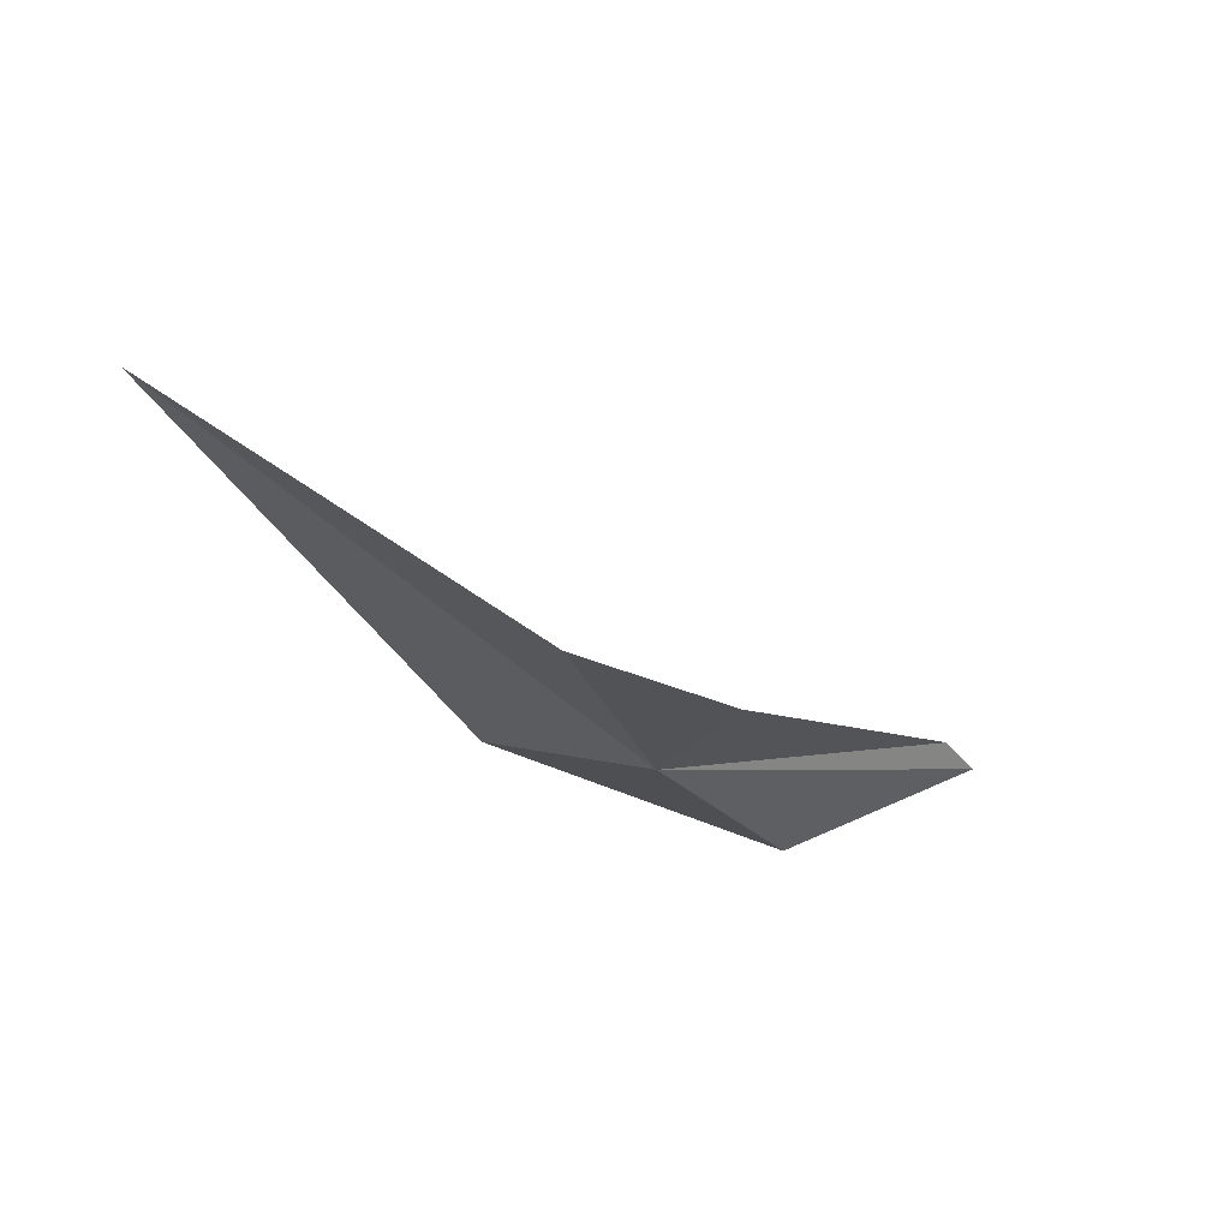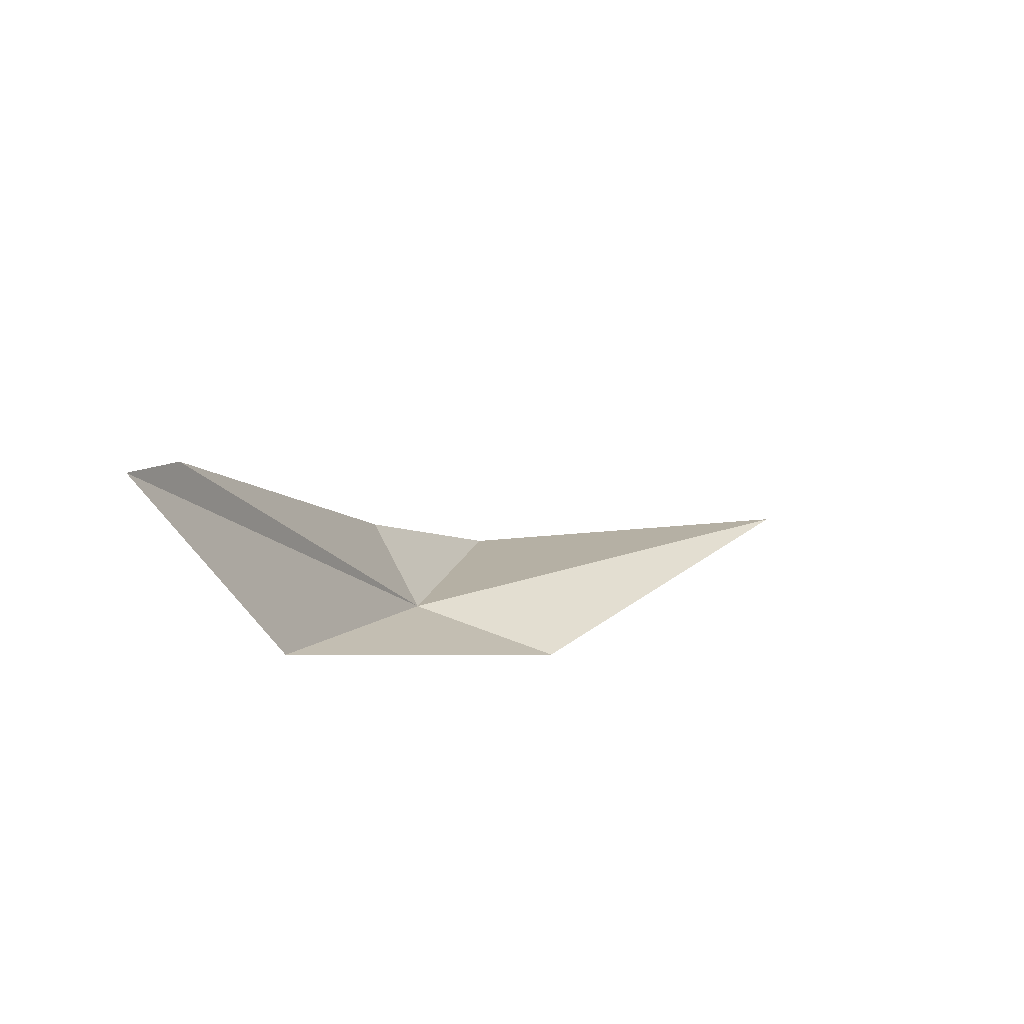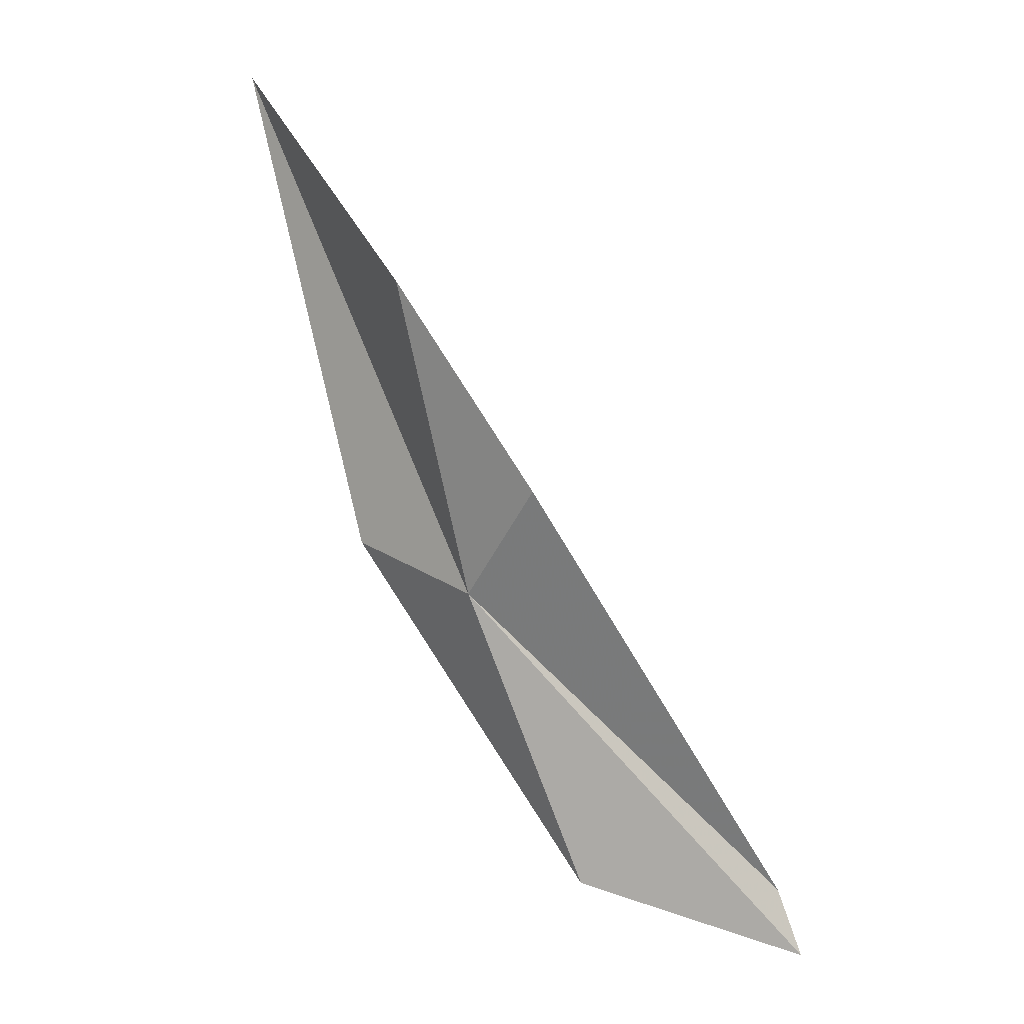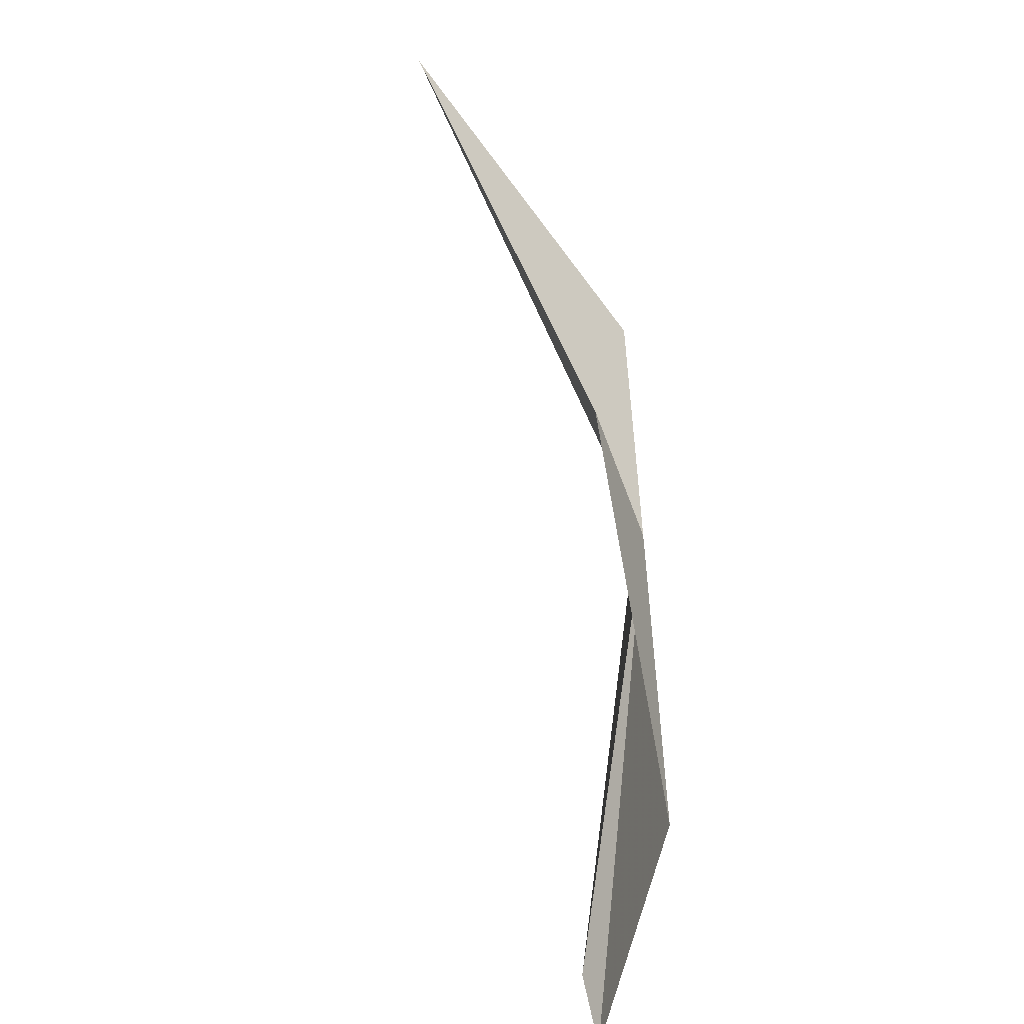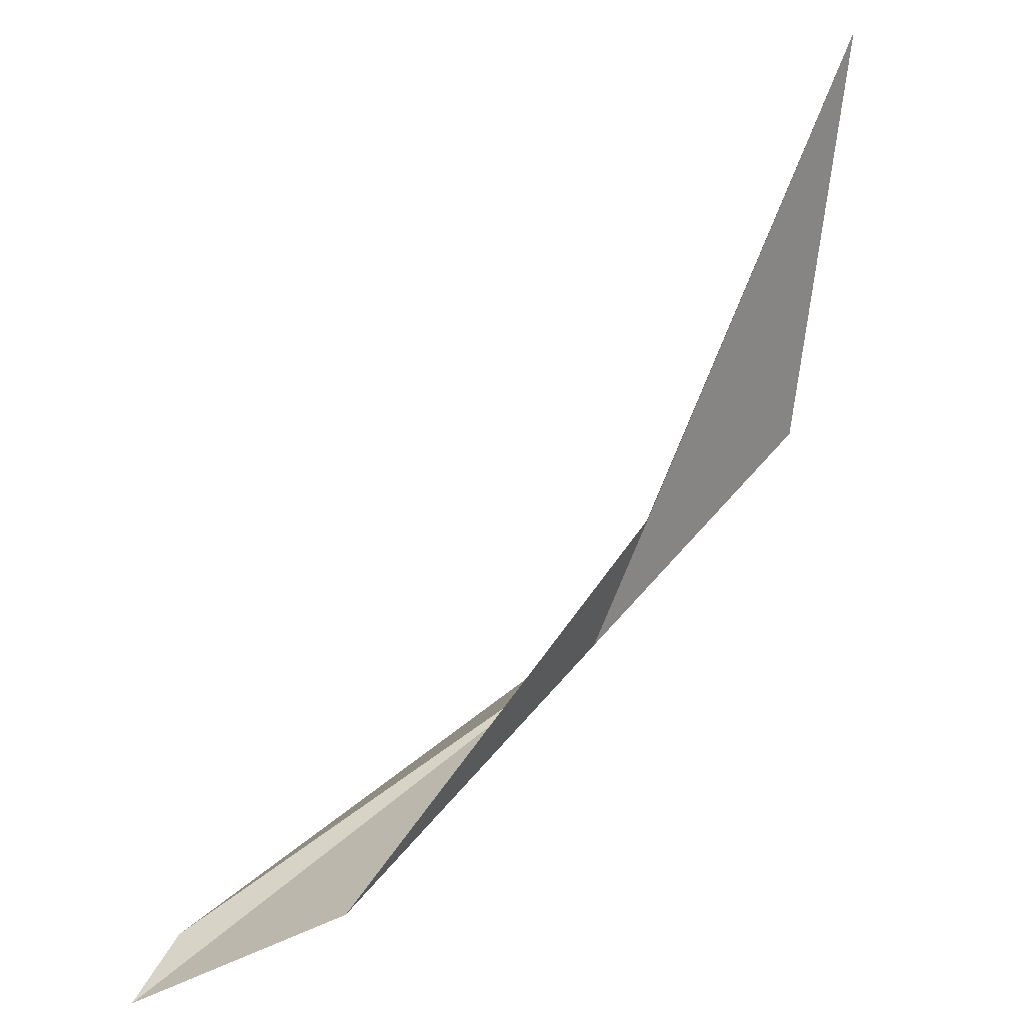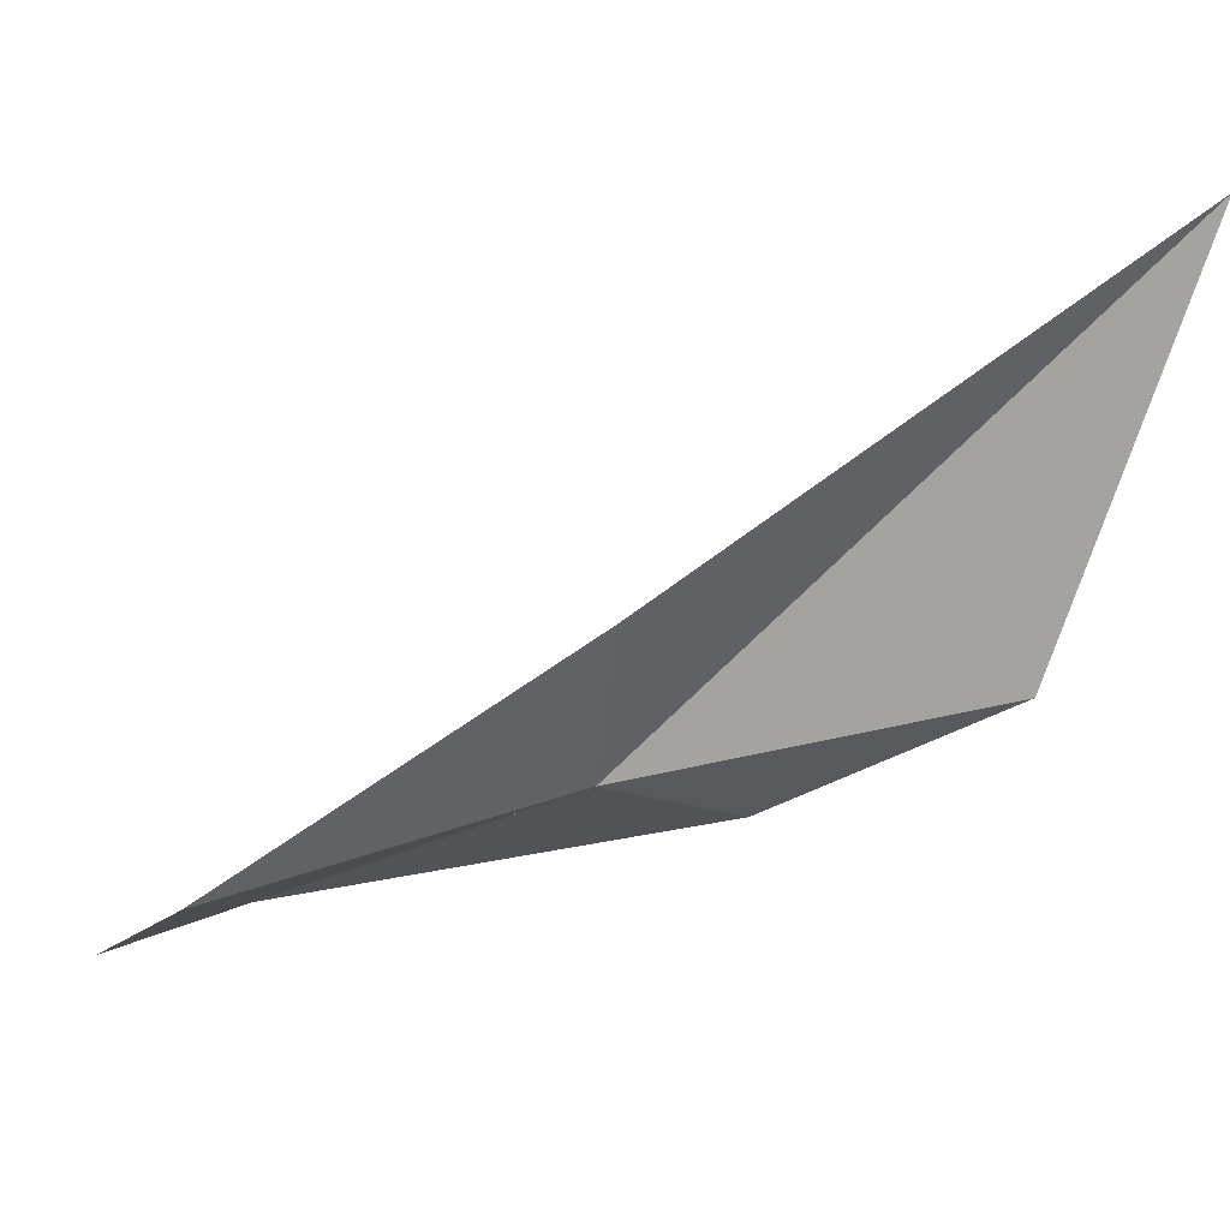
<metadata>
{"format":"obj","ext":"obj","renderer":"f3d","projection":"perspective","resolution":1024,"background":"white","views":[{"elev":68.6,"azim":-64.6,"up":"+Z"},{"elev":-70.1,"azim":84.1,"up":"+Z"},{"elev":24.2,"azim":-30.7,"up":"+Z"},{"elev":-57.3,"azim":-143.0,"up":"+Z"},{"elev":34.2,"azim":-149.3,"up":"+Y"},{"elev":23.2,"azim":-99.5,"up":"+Y"}]}
</metadata>
<code>
v -23.7 -9.466 50.83
v -25.95 -5.772 68.86
v -24.81 15 75.99
v -21.37 -12.68 57.89
v -26.25 -1.059 51.31
v -19.83 -15.86 33.47
v -9.259 -23.71 29.27
v -9.701 -21.7 32.89
f 1 3 2
f 1 2 4
f 1 5 3
f 1 6 5
f 1 7 6
f 1 4 8
f 1 8 7

</code>
